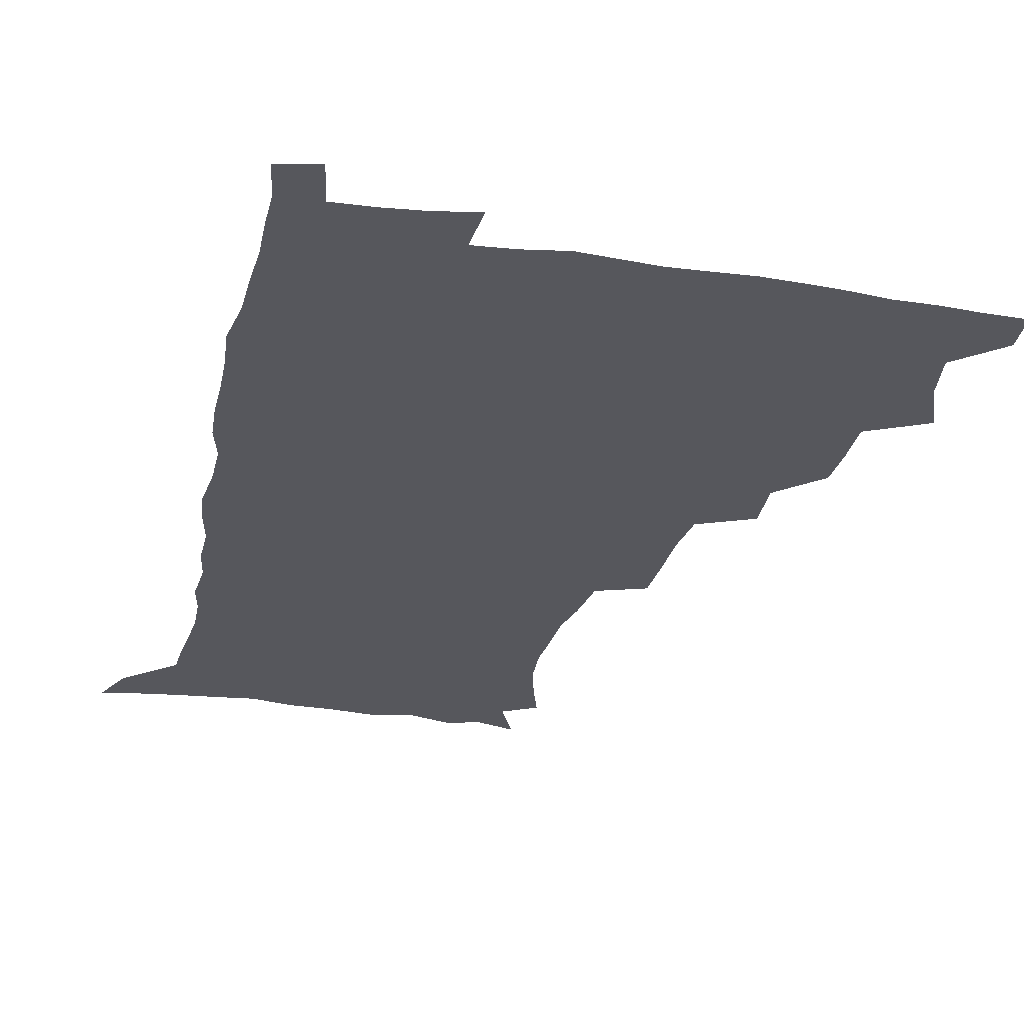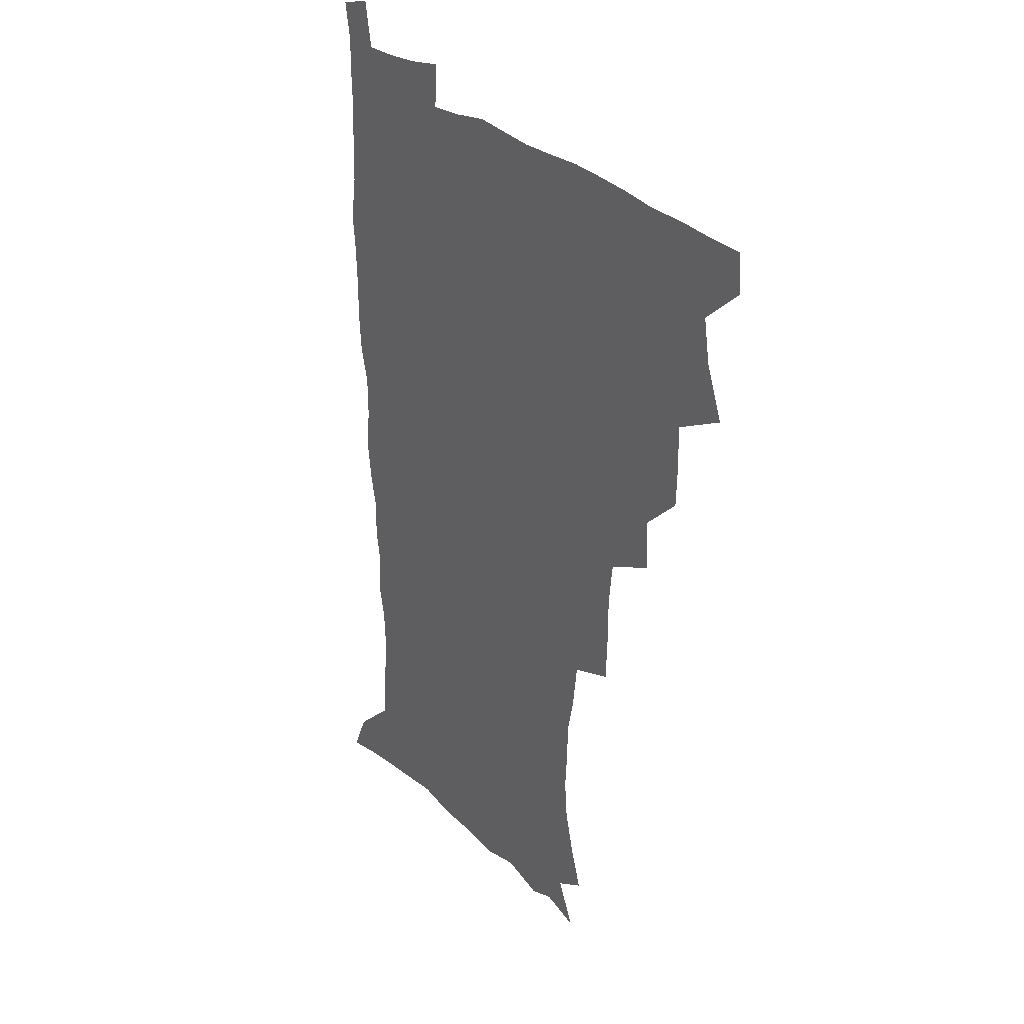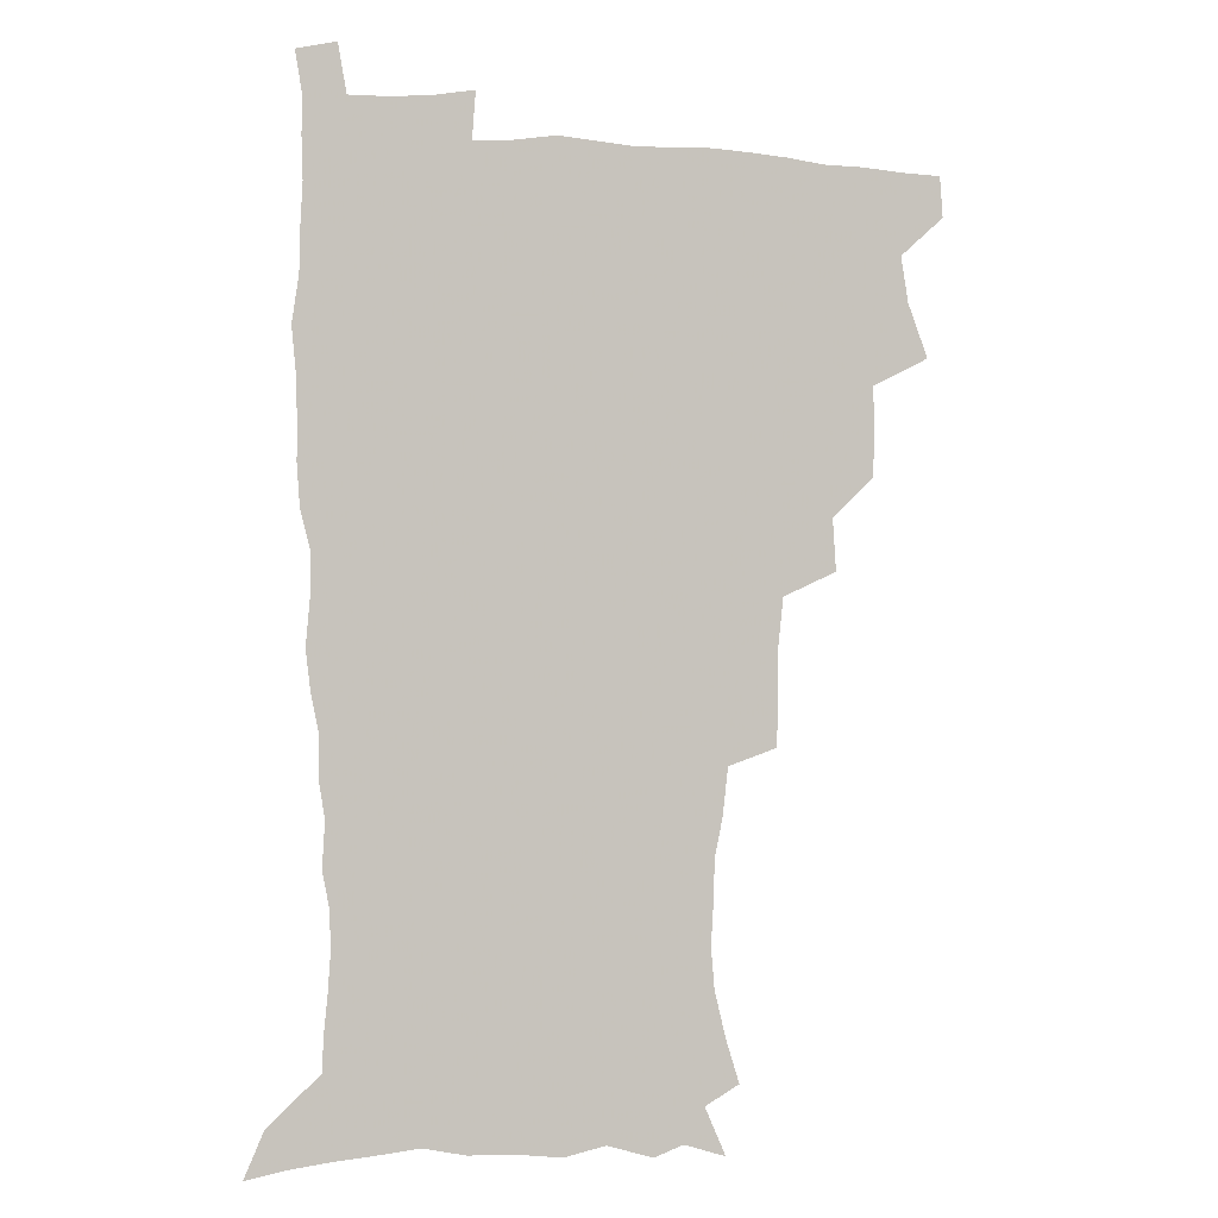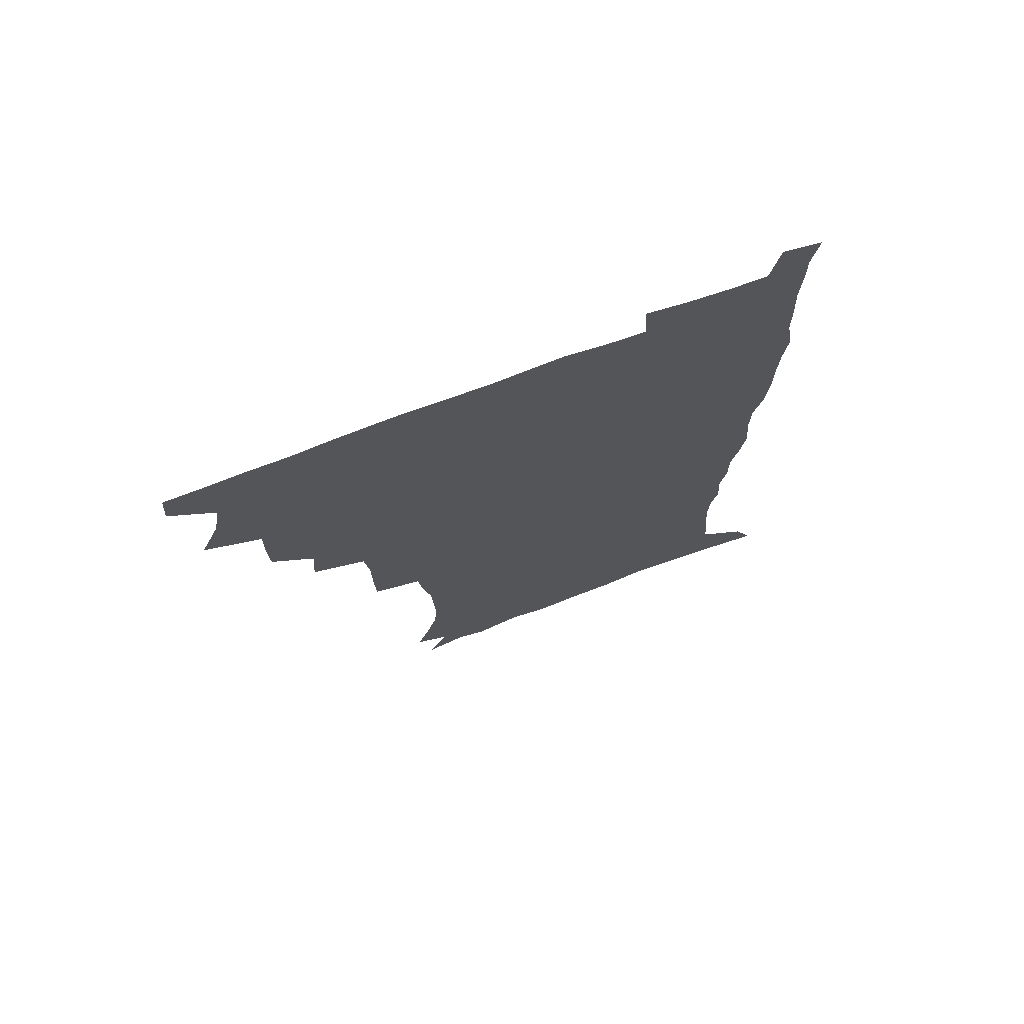
<metadata>
{"format":"obj","ext":"obj","renderer":"f3d","projection":"perspective","resolution":1024,"background":"white","views":[{"elev":-27.5,"azim":167.3,"up":"+Z"},{"elev":30.0,"azim":-127.6,"up":"+Y"},{"elev":-1.5,"azim":163.1,"up":"+Y"},{"elev":73.5,"azim":-20.3,"up":"+Y"}]}
</metadata>
<code>
v 480.2 508 0
v 481.3 523.4 0
v 486.6 455.4 0
v 494.2 475.6 0
v 497.1 493 0
v 497.8 508.5 0
v 497 523.9 0
v 508.4 410.9 0
v 507.9 427.5 0
v 508.2 444.4 0
v 511.9 462.9 0
v 512.8 478.5 0
v 514.6 494.3 0
v 513.8 509 0
v 512.1 525 0
v 523.1 376 0
v 524.4 395.8 0
v 526.2 414.9 0
v 527.4 432.5 0
v 526.5 447.9 0
v 527.9 463.9 0
v 528.8 479.4 0
v 530.1 494.8 0
v 528.8 509.7 0
v 527.5 525.1 0
v 546.3 312 0
v 545.7 329.9 0
v 545.6 349.1 0
v 543.7 366.7 0
v 542.5 384.3 0
v 545 404.3 0
v 542.6 418.4 0
v 546.3 437.6 0
v 546 451.8 0
v 545 466.1 0
v 545.4 480.9 0
v 545.3 495.2 0
v 544.1 509.8 0
v 541.9 526.8 0
v 560.8 191.6 0
v 566 208.2 0
v 570.2 225.6 0
v 571.5 241.2 0
v 570.7 255.5 0
v 570.1 272.7 0
v 567.1 287.2 0
v 564.9 305.5 0
v 563.1 322.8 0
v 562.1 340 0
v 560.7 356.2 0
v 560.1 373.6 0
v 559.5 390 0
v 560 407.1 0
v 559.4 422.1 0
v 560.4 437.9 0
v 561 453.2 0
v 561.1 467.7 0
v 560.7 481.7 0
v 559.7 495.9 0
v 558.4 510.8 0
v 556.4 527.8 0
v 566 166.1 0
v 574 184.3 0
v 574.5 195.9 0
v 582.5 218.9 0
v 583.9 234.5 0
v 584.2 249.9 0
v 583.5 265.3 0
v 581.8 279.7 0
v 580.6 297.3 0
v 579.4 314.5 0
v 578.4 331 0
v 576.6 345.6 0
v 575.8 361.7 0
v 575 377.5 0
v 574.7 393.4 0
v 575.4 410 0
v 575.9 425.3 0
v 575.6 439.6 0
v 575.8 454.4 0
v 575.4 468.3 0
v 574.7 482.3 0
v 574.2 496.3 0
v 573.3 510.6 0
v 570.8 528.5 0
v 581.8 171.1 0
v 586.9 186.8 0
v 590.8 204.1 0
v 596.5 226.2 0
v 596.8 241.2 0
v 596.8 256.9 0
v 595.9 271.8 0
v 594 285 0
v 593.4 302.2 0
v 592.2 317.6 0
v 591.5 334 0
v 590.9 350.1 0
v 589.9 364.9 0
v 589.9 381.6 0
v 589.8 397 0
v 589.8 411.6 0
v 590.6 427.5 0
v 589.6 440.4 0
v 590.1 455.1 0
v 590.5 469 0
v 589 483 0
v 588.4 496.8 0
v 587.6 511.2 0
v 585.7 527.9 0
v 593.2 167.1 0
v 604.4 195.6 0
v 607.7 214.5 0
v 608.6 229.4 0
v 607.8 241.5 0
v 608.6 260.2 0
v 607.8 275 0
v 607.2 291.2 0
v 606.2 306.1 0
v 605.4 320.8 0
v 604.7 336.6 0
v 604.4 352.5 0
v 603.5 366.2 0
v 603.3 381.6 0
v 603.1 396.4 0
v 603.7 413 0
v 603.8 427.5 0
v 603.5 440.8 0
v 604 455.5 0
v 604.1 469.3 0
v 603.5 483.2 0
v 602.4 497.6 0
v 601.9 511.8 0
v 600.5 527.4 0
v 610.7 172.3 0
v 618 197.7 0
v 620 215.5 0
v 620.8 232.1 0
v 621 247.5 0
v 620.5 261.8 0
v 619.9 276.9 0
v 619.3 292.1 0
v 618.5 306.5 0
v 618.6 325.2 0
v 618 339 0
v 617.6 354.3 0
v 616.8 367.3 0
v 617.2 383.6 0
v 617.3 398.9 0
v 617.3 413.7 0
v 617.3 427.5 0
v 617.4 441.7 0
v 618.1 456.4 0
v 617.8 469.7 0
v 618 483.4 0
v 618 497 0
v 616.9 511.3 0
v 614.7 528.5 0
v 626.6 168.9 0
v 631.2 196.5 0
v 632.6 216.3 0
v 633.1 233.9 0
v 633 248.5 0
v 632.7 264.1 0
v 632.3 279.2 0
v 631.8 294.5 0
v 631.5 309.5 0
v 631.3 323.8 0
v 630.9 339.3 0
v 630.6 354.6 0
v 630.7 370.5 0
v 630.5 384 0
v 630.6 399.2 0
v 630.8 414.4 0
v 630.9 427.7 0
v 631 441.8 0
v 631.4 456 0
v 631.7 469.6 0
v 631.9 483.3 0
v 632.2 496.9 0
v 631.2 511.7 0
v 628.9 529.6 0
v 644.1 171 0
v 645.1 195.7 0
v 645.2 216.7 0
v 645.1 233.8 0
v 645.1 248 0
v 644.9 264.3 0
v 644.7 278 0
v 644.1 293.8 0
v 643.8 311.9 0
v 644 324.1 0
v 643.9 337.9 0
v 643.7 354.2 0
v 643.7 369.5 0
v 643.7 385 0
v 644 399.2 0
v 644.3 413.1 0
v 644.3 428.1 0
v 644.3 442.7 0
v 645.2 455.6 0
v 645.5 469.2 0
v 645.8 483.3 0
v 646 497.1 0
v 645.8 511.3 0
v 644.9 527 0
v 661.2 171.5 0
v 659.3 195.4 0
v 658.2 214.5 0
v 657.4 232.4 0
v 657.9 245.1 0
v 656.8 263.6 0
v 656.8 278.7 0
v 656.5 294.1 0
v 656.4 309.5 0
v 656.5 324.1 0
v 656.6 338 0
v 656.5 354.8 0
v 656.7 369 0
v 657.7 382.1 0
v 657.3 398.2 0
v 657.9 412.1 0
v 658.2 426.8 0
v 659.2 440.3 0
v 658.9 455.4 0
v 659.3 469.2 0
v 659.7 483 0
v 659.8 497.1 0
v 660.1 511.1 0
v 659.9 525.9 0
v 658.6 543.8 0
v 677.3 174.9 0
v 673.5 194.5 0
v 671 213.7 0
v 670 230.2 0
v 669.9 244.9 0
v 669.5 260.6 0
v 668.9 277.3 0
v 669.3 291.6 0
v 668.6 308.7 0
v 669.1 322.7 0
v 669.1 338.1 0
v 670.1 351.7 0
v 670 367 0
v 670.8 381 0
v 672.3 394.4 0
v 671.8 410.1 0
v 672.1 425.2 0
v 672.9 439.3 0
v 672.2 455.3 0
v 673.2 468.7 0
v 673.6 482.7 0
v 674.1 496.7 0
v 674.4 510.9 0
v 674.6 525.7 0
v 674.7 540.9 0
v 693.6 173.2 0
v 688 192.3 0
v 684.5 210.6 0
v 682.8 227.3 0
v 682.6 241.7 0
v 682 257.7 0
v 682.1 272.7 0
v 682.2 288 0
v 682.4 303.4 0
v 681.8 320.1 0
v 683 333.8 0
v 684 347.9 0
v 684.4 362.7 0
v 684.5 378.3 0
v 686.2 391.7 0
v 684.4 410.4 0
v 687 422.7 0
v 687.3 437.5 0
v 687.5 452.5 0
v 687.8 467.1 0
v 688.2 481.6 0
v 688.4 496.2 0
v 688.7 510.6 0
v 689.3 525 0
v 689.9 539.5 0
v 708.8 171.9 0
v 702.6 189.3 0
v 698.1 207.1 0
v 696.9 221.6 0
v 695.9 236.6 0
v 695.2 252.2 0
v 694.6 268.5 0
v 695.7 282.5 0
v 696 297.8 0
v 695.9 314 0
v 697.2 328.2 0
v 699.2 341.8 0
v 697.9 359.5 0
v 698.5 374.3 0
v 701.5 387.3 0
v 700.6 404.7 0
v 701.1 419.8 0
v 703 433.9 0
v 701.9 450.5 0
v 702.6 465.1 0
v 703 480.1 0
v 703.9 494.7 0
v 703.4 509.9 0
v 704.4 524.5 0
v 704.5 539.1 0
v 707.7 557.4 0
v 723.8 170 0
v 715.5 188.6 0
v 712.1 202.3 0
v 711.7 214.5 0
v 710.3 229.2 0
v 709.2 244.6 0
v 709.9 258.9 0
v 712.4 271.5 0
v 711.4 288.7 0
v 713.7 302.5 0
v 713.7 318.9 0
v 716.5 332.5 0
v 718.3 347.5 0
v 716.8 365.3 0
v 716.9 381.7 0
v 720.4 395.6 0
v 721.5 411.2 0
v 721.5 427.4 0
v 722.1 443.3 0
v 723.5 458.5 0
v 721 476.3 0
v 720.6 492.3 0
v 719.8 508.5 0
v 720.3 523.8 0
v 720.2 538.9 0
v 722.7 553.8 0
v 739.2 167.2 0
v 731.8 184 0
f 5 6 1
f 1 6 2
f 6 7 2
f 10 11 3
f 3 11 4
f 11 12 4
f 4 12 5
f 12 13 5
f 5 13 6
f 13 14 6
f 6 14 7
f 14 15 7
f 17 18 8
f 8 18 9
f 18 19 9
f 9 19 10
f 19 20 10
f 10 20 11
f 20 21 11
f 11 21 12
f 21 22 12
f 12 22 13
f 22 23 13
f 13 23 14
f 23 24 14
f 14 24 15
f 24 25 15
f 29 30 16
f 16 30 17
f 30 31 17
f 17 31 18
f 31 32 18
f 18 32 19
f 32 33 19
f 19 33 20
f 33 34 20
f 20 34 21
f 34 35 21
f 21 35 22
f 35 36 22
f 22 36 23
f 36 37 23
f 23 37 24
f 37 38 24
f 24 38 25
f 38 39 25
f 47 48 26
f 26 48 27
f 48 49 27
f 27 49 28
f 49 50 28
f 28 50 29
f 50 51 29
f 29 51 30
f 51 52 30
f 30 52 31
f 52 53 31
f 31 53 32
f 53 54 32
f 32 54 33
f 54 55 33
f 33 55 34
f 55 56 34
f 34 56 35
f 56 57 35
f 35 57 36
f 57 58 36
f 36 58 37
f 58 59 37
f 37 59 38
f 59 60 38
f 38 60 39
f 60 61 39
f 63 64 40
f 40 64 41
f 64 65 41
f 41 65 42
f 65 66 42
f 42 66 43
f 66 67 43
f 43 67 44
f 67 68 44
f 44 68 45
f 68 69 45
f 45 69 46
f 69 70 46
f 46 70 47
f 70 71 47
f 47 71 48
f 71 72 48
f 48 72 49
f 72 73 49
f 49 73 50
f 73 74 50
f 50 74 51
f 74 75 51
f 51 75 52
f 75 76 52
f 52 76 53
f 76 77 53
f 53 77 54
f 77 78 54
f 54 78 55
f 78 79 55
f 55 79 56
f 79 80 56
f 56 80 57
f 80 81 57
f 57 81 58
f 81 82 58
f 58 82 59
f 82 83 59
f 59 83 60
f 83 84 60
f 60 84 61
f 84 85 61
f 62 86 63
f 86 87 63
f 63 87 64
f 87 88 64
f 64 88 65
f 88 89 65
f 65 89 66
f 89 90 66
f 66 90 67
f 90 91 67
f 67 91 68
f 91 92 68
f 68 92 69
f 92 93 69
f 69 93 70
f 93 94 70
f 70 94 71
f 94 95 71
f 71 95 72
f 95 96 72
f 72 96 73
f 96 97 73
f 73 97 74
f 97 98 74
f 74 98 75
f 98 99 75
f 75 99 76
f 99 100 76
f 76 100 77
f 100 101 77
f 77 101 78
f 101 102 78
f 78 102 79
f 102 103 79
f 79 103 80
f 103 104 80
f 80 104 81
f 104 105 81
f 81 105 82
f 105 106 82
f 82 106 83
f 106 107 83
f 83 107 84
f 107 108 84
f 84 108 85
f 108 109 85
f 86 110 87
f 110 111 87
f 87 111 88
f 111 112 88
f 88 112 89
f 112 113 89
f 89 113 90
f 113 114 90
f 90 114 91
f 114 115 91
f 91 115 92
f 115 116 92
f 92 116 93
f 116 117 93
f 93 117 94
f 117 118 94
f 94 118 95
f 118 119 95
f 95 119 96
f 119 120 96
f 96 120 97
f 120 121 97
f 97 121 98
f 121 122 98
f 98 122 99
f 122 123 99
f 99 123 100
f 123 124 100
f 100 124 101
f 124 125 101
f 101 125 102
f 125 126 102
f 102 126 103
f 126 127 103
f 103 127 104
f 127 128 104
f 104 128 105
f 128 129 105
f 105 129 106
f 129 130 106
f 106 130 107
f 130 131 107
f 107 131 108
f 131 132 108
f 108 132 109
f 132 133 109
f 110 134 111
f 134 135 111
f 111 135 112
f 135 136 112
f 112 136 113
f 136 137 113
f 113 137 114
f 137 138 114
f 114 138 115
f 138 139 115
f 115 139 116
f 139 140 116
f 116 140 117
f 140 141 117
f 117 141 118
f 141 142 118
f 118 142 119
f 142 143 119
f 119 143 120
f 143 144 120
f 120 144 121
f 144 145 121
f 121 145 122
f 145 146 122
f 122 146 123
f 146 147 123
f 123 147 124
f 147 148 124
f 124 148 125
f 148 149 125
f 125 149 126
f 149 150 126
f 126 150 127
f 150 151 127
f 127 151 128
f 151 152 128
f 128 152 129
f 152 153 129
f 129 153 130
f 153 154 130
f 130 154 131
f 154 155 131
f 131 155 132
f 155 156 132
f 132 156 133
f 156 157 133
f 134 158 135
f 158 159 135
f 135 159 136
f 159 160 136
f 136 160 137
f 160 161 137
f 137 161 138
f 161 162 138
f 138 162 139
f 162 163 139
f 139 163 140
f 163 164 140
f 140 164 141
f 164 165 141
f 141 165 142
f 165 166 142
f 142 166 143
f 166 167 143
f 143 167 144
f 167 168 144
f 144 168 145
f 168 169 145
f 145 169 146
f 169 170 146
f 146 170 147
f 170 171 147
f 147 171 148
f 171 172 148
f 148 172 149
f 172 173 149
f 149 173 150
f 173 174 150
f 150 174 151
f 174 175 151
f 151 175 152
f 175 176 152
f 152 176 153
f 176 177 153
f 153 177 154
f 177 178 154
f 154 178 155
f 178 179 155
f 155 179 156
f 179 180 156
f 156 180 157
f 180 181 157
f 158 182 159
f 182 183 159
f 159 183 160
f 183 184 160
f 160 184 161
f 184 185 161
f 161 185 162
f 185 186 162
f 162 186 163
f 186 187 163
f 163 187 164
f 187 188 164
f 164 188 165
f 188 189 165
f 165 189 166
f 189 190 166
f 166 190 167
f 190 191 167
f 167 191 168
f 191 192 168
f 168 192 169
f 192 193 169
f 169 193 170
f 193 194 170
f 170 194 171
f 194 195 171
f 171 195 172
f 195 196 172
f 172 196 173
f 196 197 173
f 173 197 174
f 197 198 174
f 174 198 175
f 198 199 175
f 175 199 176
f 199 200 176
f 176 200 177
f 200 201 177
f 177 201 178
f 201 202 178
f 178 202 179
f 202 203 179
f 179 203 180
f 203 204 180
f 180 204 181
f 204 205 181
f 182 206 183
f 206 207 183
f 183 207 184
f 207 208 184
f 184 208 185
f 208 209 185
f 185 209 186
f 209 210 186
f 186 210 187
f 210 211 187
f 187 211 188
f 211 212 188
f 188 212 189
f 212 213 189
f 189 213 190
f 213 214 190
f 190 214 191
f 214 215 191
f 191 215 192
f 215 216 192
f 192 216 193
f 216 217 193
f 193 217 194
f 217 218 194
f 194 218 195
f 218 219 195
f 195 219 196
f 219 220 196
f 196 220 197
f 220 221 197
f 197 221 198
f 221 222 198
f 198 222 199
f 222 223 199
f 199 223 200
f 223 224 200
f 200 224 201
f 224 225 201
f 201 225 202
f 225 226 202
f 202 226 203
f 226 227 203
f 203 227 204
f 227 228 204
f 204 228 205
f 228 229 205
f 206 231 207
f 231 232 207
f 207 232 208
f 232 233 208
f 208 233 209
f 233 234 209
f 209 234 210
f 234 235 210
f 210 235 211
f 235 236 211
f 211 236 212
f 236 237 212
f 212 237 213
f 237 238 213
f 213 238 214
f 238 239 214
f 214 239 215
f 239 240 215
f 215 240 216
f 240 241 216
f 216 241 217
f 241 242 217
f 217 242 218
f 242 243 218
f 218 243 219
f 243 244 219
f 219 244 220
f 244 245 220
f 220 245 221
f 245 246 221
f 221 246 222
f 246 247 222
f 222 247 223
f 247 248 223
f 223 248 224
f 248 249 224
f 224 249 225
f 249 250 225
f 225 250 226
f 250 251 226
f 226 251 227
f 251 252 227
f 227 252 228
f 252 253 228
f 228 253 229
f 253 254 229
f 229 254 230
f 254 255 230
f 231 256 232
f 256 257 232
f 232 257 233
f 257 258 233
f 233 258 234
f 258 259 234
f 234 259 235
f 259 260 235
f 235 260 236
f 260 261 236
f 236 261 237
f 261 262 237
f 237 262 238
f 262 263 238
f 238 263 239
f 263 264 239
f 239 264 240
f 264 265 240
f 240 265 241
f 265 266 241
f 241 266 242
f 266 267 242
f 242 267 243
f 267 268 243
f 243 268 244
f 268 269 244
f 244 269 245
f 269 270 245
f 245 270 246
f 270 271 246
f 246 271 247
f 271 272 247
f 247 272 248
f 272 273 248
f 248 273 249
f 273 274 249
f 249 274 250
f 274 275 250
f 250 275 251
f 275 276 251
f 251 276 252
f 276 277 252
f 252 277 253
f 277 278 253
f 253 278 254
f 278 279 254
f 254 279 255
f 279 280 255
f 256 281 257
f 281 282 257
f 257 282 258
f 282 283 258
f 258 283 259
f 283 284 259
f 259 284 260
f 284 285 260
f 260 285 261
f 285 286 261
f 261 286 262
f 286 287 262
f 262 287 263
f 287 288 263
f 263 288 264
f 288 289 264
f 264 289 265
f 289 290 265
f 265 290 266
f 290 291 266
f 266 291 267
f 291 292 267
f 267 292 268
f 292 293 268
f 268 293 269
f 293 294 269
f 269 294 270
f 294 295 270
f 270 295 271
f 295 296 271
f 271 296 272
f 296 297 272
f 272 297 273
f 297 298 273
f 273 298 274
f 298 299 274
f 274 299 275
f 299 300 275
f 275 300 276
f 300 301 276
f 276 301 277
f 301 302 277
f 277 302 278
f 302 303 278
f 278 303 279
f 303 304 279
f 279 304 280
f 304 305 280
f 281 307 282
f 307 308 282
f 282 308 283
f 308 309 283
f 283 309 284
f 309 310 284
f 284 310 285
f 310 311 285
f 285 311 286
f 311 312 286
f 286 312 287
f 312 313 287
f 287 313 288
f 313 314 288
f 288 314 289
f 314 315 289
f 289 315 290
f 315 316 290
f 290 316 291
f 316 317 291
f 291 317 292
f 317 318 292
f 292 318 293
f 318 319 293
f 293 319 294
f 319 320 294
f 294 320 295
f 320 321 295
f 295 321 296
f 321 322 296
f 296 322 297
f 322 323 297
f 297 323 298
f 323 324 298
f 298 324 299
f 324 325 299
f 299 325 300
f 325 326 300
f 300 326 301
f 326 327 301
f 301 327 302
f 327 328 302
f 302 328 303
f 328 329 303
f 303 329 304
f 329 330 304
f 304 330 305
f 330 331 305
f 305 331 306
f 331 332 306
f 307 333 308
f 333 334 308
f 308 334 309

</code>
